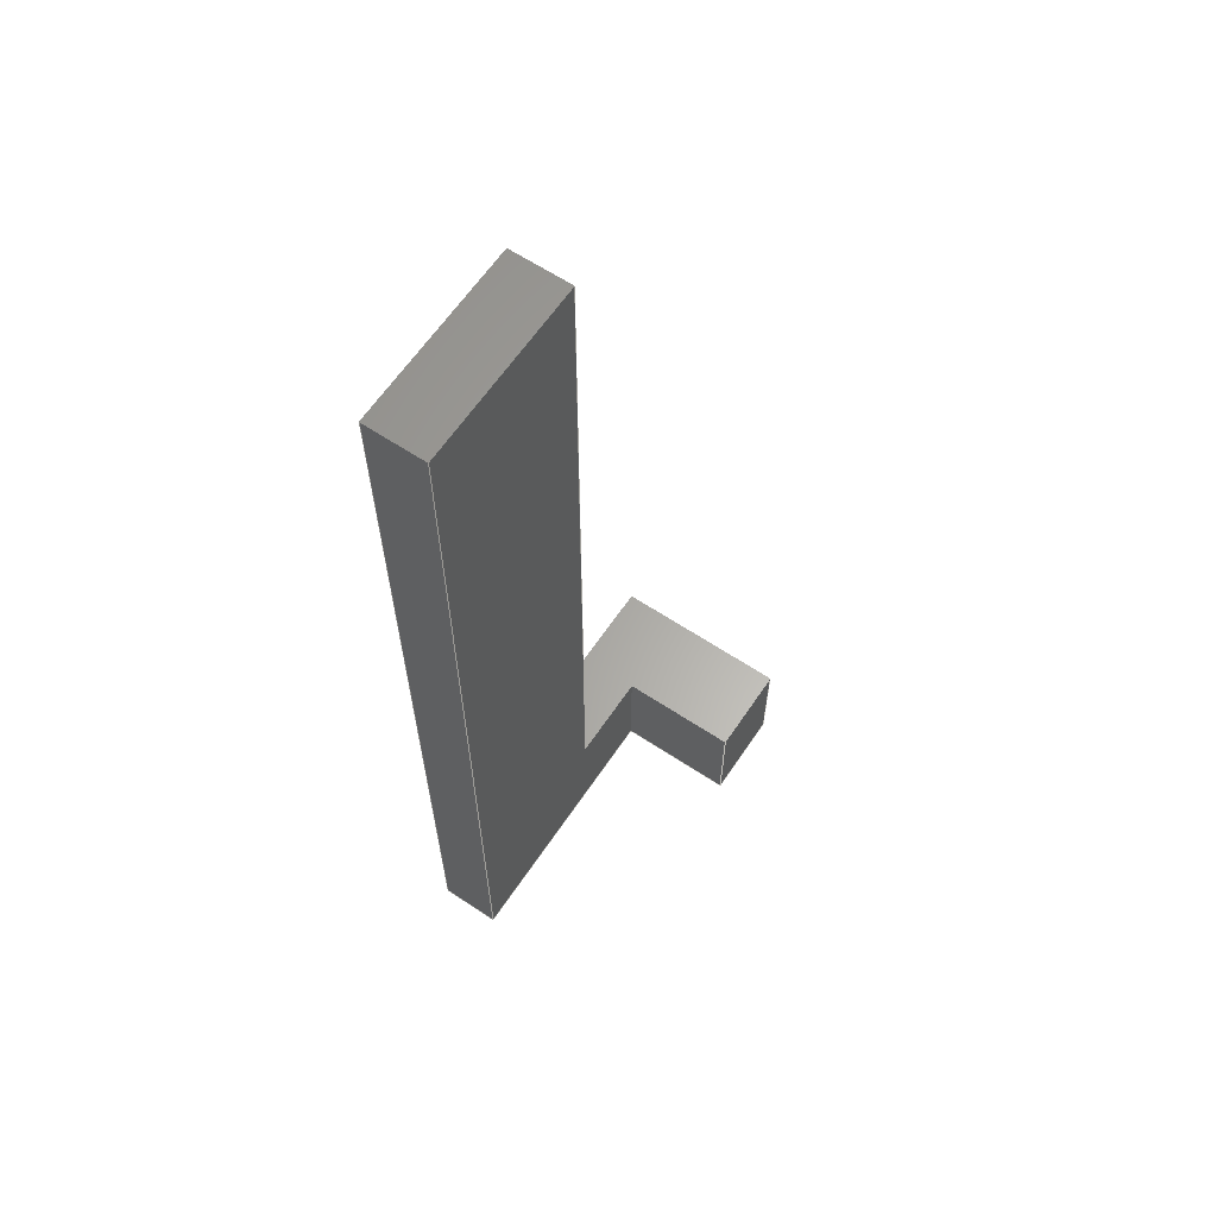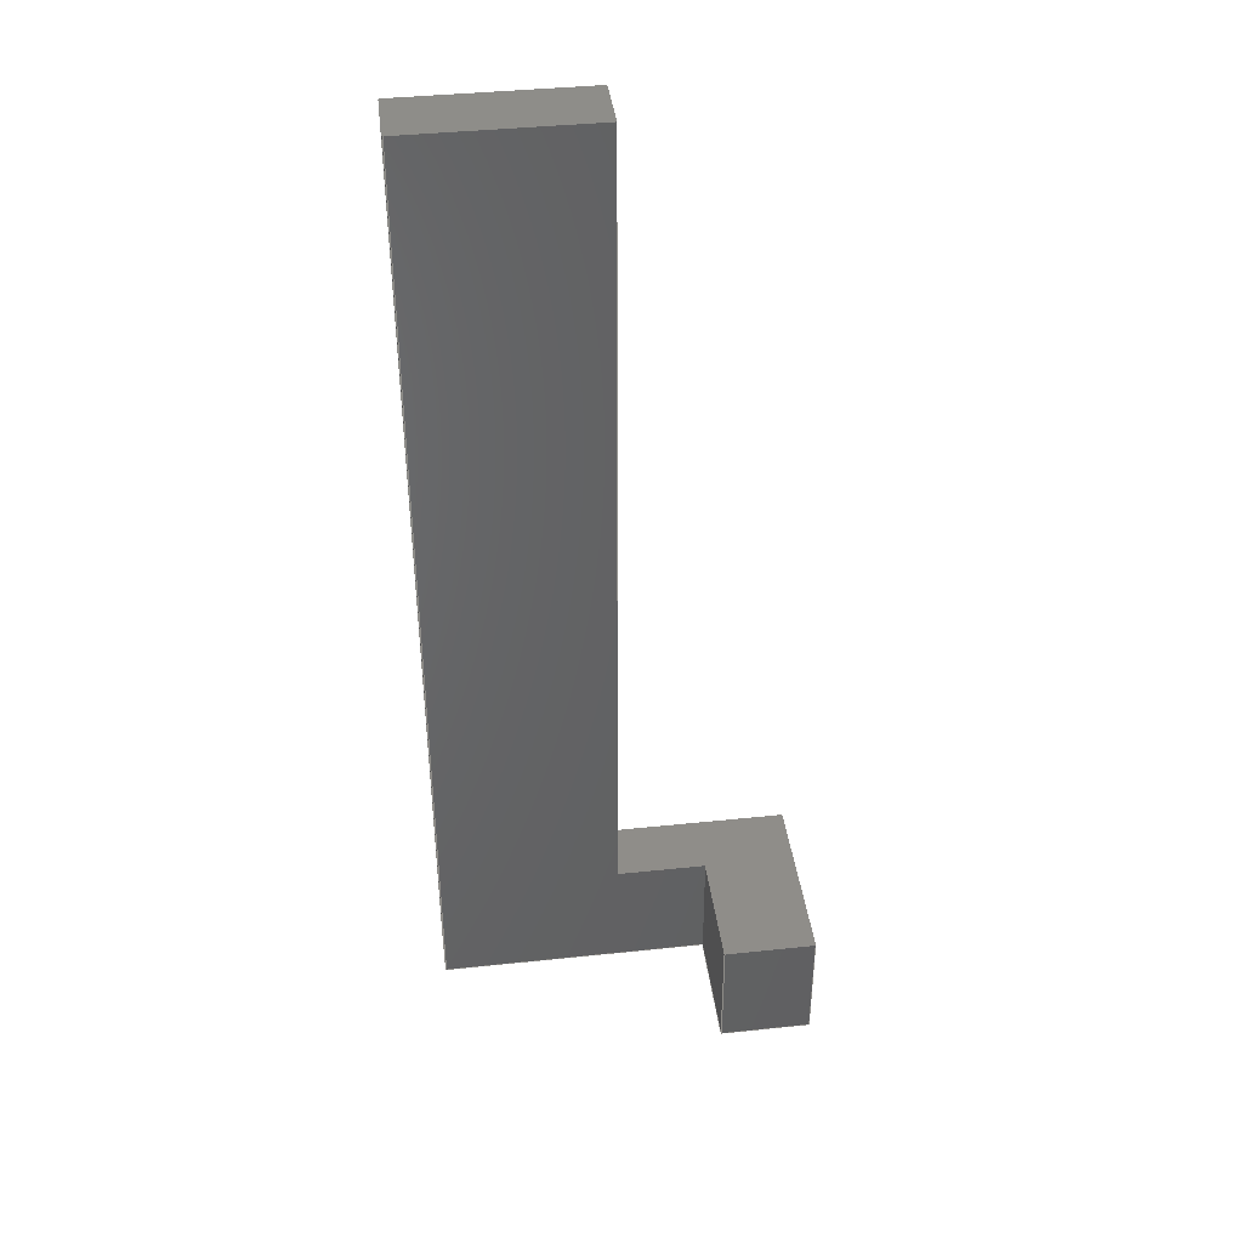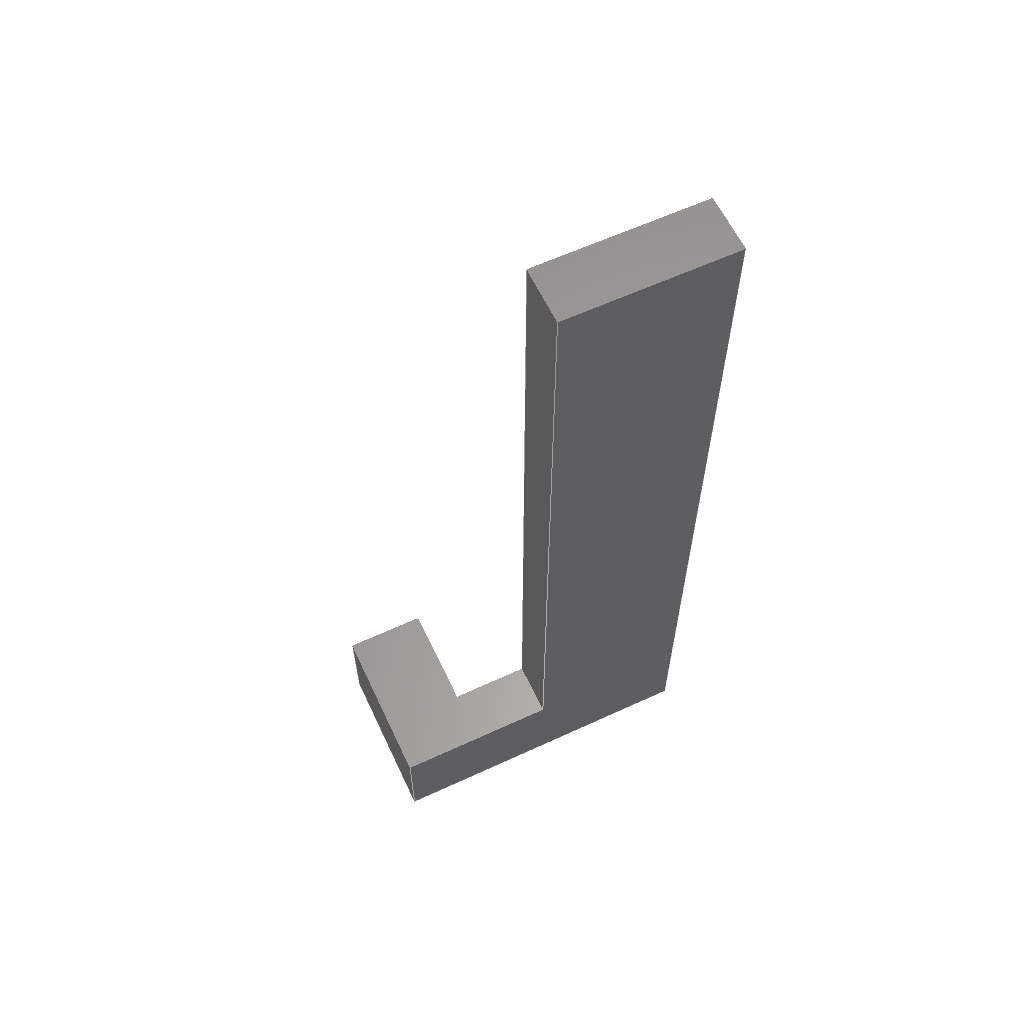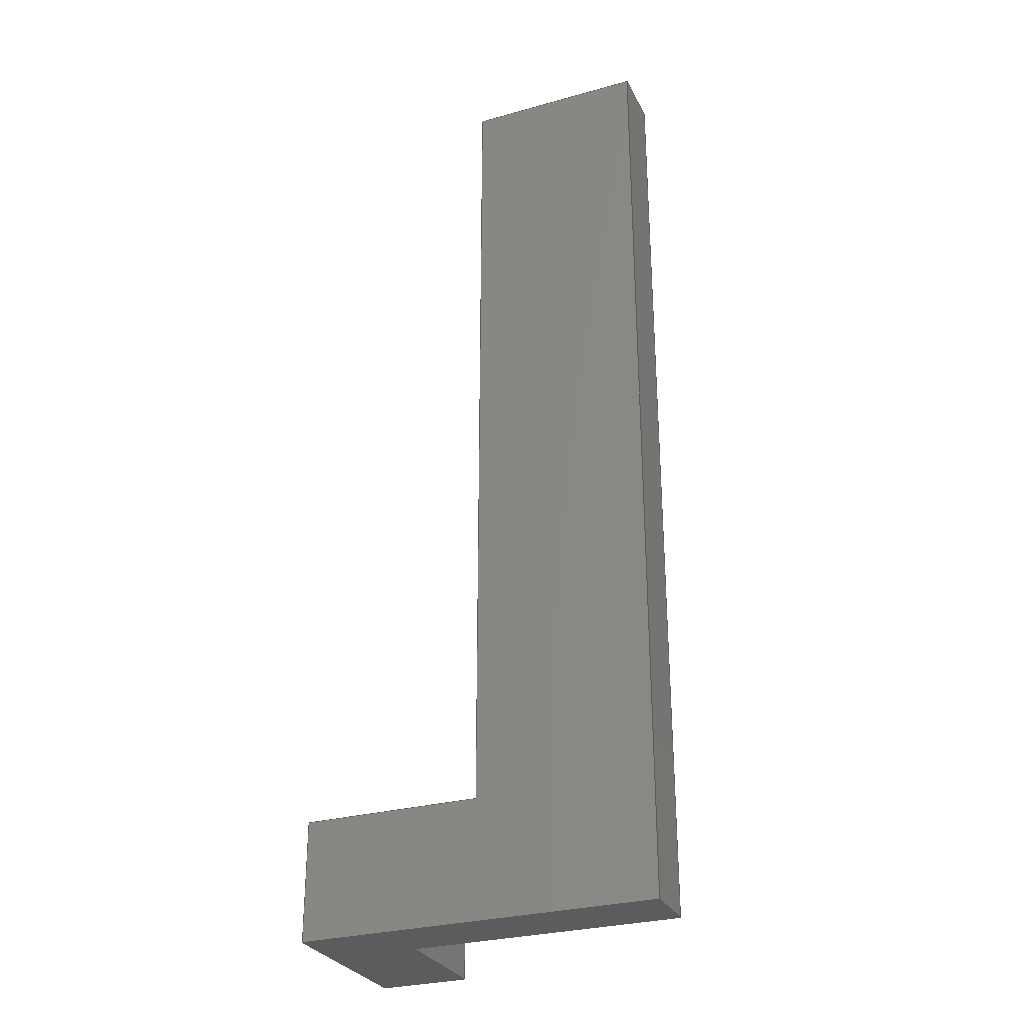
<metadata>
{"format":"step","ext":"step","renderer":"f3d","projection":"perspective","resolution":1024,"background":"white","views":[{"elev":62.8,"azim":-56.1,"up":"+Z"},{"elev":40.3,"azim":-7.4,"up":"+Z"},{"elev":61.2,"azim":154.8,"up":"+Z"},{"elev":-29.1,"azim":-157.5,"up":"+Z"}]}
</metadata>
<code>
ISO-10303-21;
DATA;
#1=MECHANICAL_DESIGN_GEOMETRIC_PRESENTATION_REPRESENTATION('',(#4),#306);
#2=SHAPE_REPRESENTATION_RELATIONSHIP('SRR','None',#313,#3);
#3=ADVANCED_BREP_SHAPE_REPRESENTATION('',(#5),#305);
#4=STYLED_ITEM('',(#323),#5);
#5=MANIFOLD_SOLID_BREP('Body1',#182);
#6=FACE_OUTER_BOUND('',#16,.T.);
#7=FACE_OUTER_BOUND('',#17,.T.);
#8=FACE_OUTER_BOUND('',#18,.T.);
#9=FACE_OUTER_BOUND('',#19,.T.);
#10=FACE_OUTER_BOUND('',#20,.T.);
#11=FACE_OUTER_BOUND('',#21,.T.);
#12=FACE_OUTER_BOUND('',#22,.T.);
#13=FACE_OUTER_BOUND('',#23,.T.);
#14=FACE_OUTER_BOUND('',#24,.T.);
#15=FACE_OUTER_BOUND('',#25,.T.);
#16=EDGE_LOOP('',(#114,#115,#116,#117));
#17=EDGE_LOOP('',(#118,#119,#120,#121));
#18=EDGE_LOOP('',(#122,#123,#124,#125));
#19=EDGE_LOOP('',(#126,#127,#128,#129,#130,#131));
#20=EDGE_LOOP('',(#132,#133,#134,#135));
#21=EDGE_LOOP('',(#136,#137,#138,#139));
#22=EDGE_LOOP('',(#140,#141,#142,#143));
#23=EDGE_LOOP('',(#144,#145,#146,#147,#148,#149));
#24=EDGE_LOOP('',(#150,#151,#152,#153,#154,#155));
#25=EDGE_LOOP('',(#156,#157,#158,#159,#160,#161));
#26=LINE('',#256,#50);
#27=LINE('',#258,#51);
#28=LINE('',#260,#52);
#29=LINE('',#261,#53);
#30=LINE('',#265,#54);
#31=LINE('',#266,#55);
#32=LINE('',#267,#56);
#33=LINE('',#270,#57);
#34=LINE('',#272,#58);
#35=LINE('',#273,#59);
#36=LINE('',#276,#60);
#37=LINE('',#278,#61);
#38=LINE('',#279,#62);
#39=LINE('',#282,#63);
#40=LINE('',#284,#64);
#41=LINE('',#285,#65);
#42=LINE('',#288,#66);
#43=LINE('',#290,#67);
#44=LINE('',#291,#68);
#45=LINE('',#294,#69);
#46=LINE('',#296,#70);
#47=LINE('',#297,#71);
#48=LINE('',#299,#72);
#49=LINE('',#300,#73);
#50=VECTOR('',#210,1);
#51=VECTOR('',#211,1);
#52=VECTOR('',#212,1);
#53=VECTOR('',#213,1);
#54=VECTOR('',#216,1);
#55=VECTOR('',#217,1);
#56=VECTOR('',#218,1);
#57=VECTOR('',#221,1);
#58=VECTOR('',#222,1);
#59=VECTOR('',#223,1);
#60=VECTOR('',#226,1);
#61=VECTOR('',#227,1);
#62=VECTOR('',#228,1);
#63=VECTOR('',#231,1);
#64=VECTOR('',#232,1);
#65=VECTOR('',#233,1);
#66=VECTOR('',#236,1);
#67=VECTOR('',#237,1);
#68=VECTOR('',#238,1);
#69=VECTOR('',#241,1);
#70=VECTOR('',#242,1);
#71=VECTOR('',#243,1);
#72=VECTOR('',#246,1);
#73=VECTOR('',#247,1);
#74=VERTEX_POINT('',#254);
#75=VERTEX_POINT('',#255);
#76=VERTEX_POINT('',#257);
#77=VERTEX_POINT('',#259);
#78=VERTEX_POINT('',#263);
#79=VERTEX_POINT('',#264);
#80=VERTEX_POINT('',#269);
#81=VERTEX_POINT('',#271);
#82=VERTEX_POINT('',#275);
#83=VERTEX_POINT('',#277);
#84=VERTEX_POINT('',#281);
#85=VERTEX_POINT('',#283);
#86=VERTEX_POINT('',#287);
#87=VERTEX_POINT('',#289);
#88=VERTEX_POINT('',#293);
#89=VERTEX_POINT('',#295);
#90=EDGE_CURVE('',#74,#75,#26,.T.);
#91=EDGE_CURVE('',#74,#76,#27,.T.);
#92=EDGE_CURVE('',#77,#76,#28,.T.);
#93=EDGE_CURVE('',#75,#77,#29,.T.);
#94=EDGE_CURVE('',#78,#79,#30,.T.);
#95=EDGE_CURVE('',#79,#77,#31,.T.);
#96=EDGE_CURVE('',#76,#78,#32,.T.);
#97=EDGE_CURVE('',#80,#78,#33,.T.);
#98=EDGE_CURVE('',#81,#80,#34,.T.);
#99=EDGE_CURVE('',#79,#81,#35,.T.);
#100=EDGE_CURVE('',#82,#81,#36,.T.);
#101=EDGE_CURVE('',#83,#82,#37,.T.);
#102=EDGE_CURVE('',#75,#83,#38,.T.);
#103=EDGE_CURVE('',#83,#84,#39,.T.);
#104=EDGE_CURVE('',#85,#82,#40,.T.);
#105=EDGE_CURVE('',#84,#85,#41,.T.);
#106=EDGE_CURVE('',#84,#86,#42,.T.);
#107=EDGE_CURVE('',#87,#85,#43,.T.);
#108=EDGE_CURVE('',#86,#87,#44,.T.);
#109=EDGE_CURVE('',#88,#86,#45,.T.);
#110=EDGE_CURVE('',#89,#87,#46,.T.);
#111=EDGE_CURVE('',#88,#89,#47,.T.);
#112=EDGE_CURVE('',#74,#88,#48,.T.);
#113=EDGE_CURVE('',#80,#89,#49,.T.);
#114=ORIENTED_EDGE('',*,*,#90,.F.);
#115=ORIENTED_EDGE('',*,*,#91,.T.);
#116=ORIENTED_EDGE('',*,*,#92,.F.);
#117=ORIENTED_EDGE('',*,*,#93,.F.);
#118=ORIENTED_EDGE('',*,*,#94,.T.);
#119=ORIENTED_EDGE('',*,*,#95,.T.);
#120=ORIENTED_EDGE('',*,*,#92,.T.);
#121=ORIENTED_EDGE('',*,*,#96,.T.);
#122=ORIENTED_EDGE('',*,*,#97,.F.);
#123=ORIENTED_EDGE('',*,*,#98,.F.);
#124=ORIENTED_EDGE('',*,*,#99,.F.);
#125=ORIENTED_EDGE('',*,*,#94,.F.);
#126=ORIENTED_EDGE('',*,*,#99,.T.);
#127=ORIENTED_EDGE('',*,*,#100,.F.);
#128=ORIENTED_EDGE('',*,*,#101,.F.);
#129=ORIENTED_EDGE('',*,*,#102,.F.);
#130=ORIENTED_EDGE('',*,*,#93,.T.);
#131=ORIENTED_EDGE('',*,*,#95,.F.);
#132=ORIENTED_EDGE('',*,*,#103,.F.);
#133=ORIENTED_EDGE('',*,*,#101,.T.);
#134=ORIENTED_EDGE('',*,*,#104,.F.);
#135=ORIENTED_EDGE('',*,*,#105,.F.);
#136=ORIENTED_EDGE('',*,*,#106,.F.);
#137=ORIENTED_EDGE('',*,*,#105,.T.);
#138=ORIENTED_EDGE('',*,*,#107,.F.);
#139=ORIENTED_EDGE('',*,*,#108,.F.);
#140=ORIENTED_EDGE('',*,*,#109,.T.);
#141=ORIENTED_EDGE('',*,*,#108,.T.);
#142=ORIENTED_EDGE('',*,*,#110,.F.);
#143=ORIENTED_EDGE('',*,*,#111,.F.);
#144=ORIENTED_EDGE('',*,*,#112,.T.);
#145=ORIENTED_EDGE('',*,*,#111,.T.);
#146=ORIENTED_EDGE('',*,*,#113,.F.);
#147=ORIENTED_EDGE('',*,*,#97,.T.);
#148=ORIENTED_EDGE('',*,*,#96,.F.);
#149=ORIENTED_EDGE('',*,*,#91,.F.);
#150=ORIENTED_EDGE('',*,*,#113,.T.);
#151=ORIENTED_EDGE('',*,*,#110,.T.);
#152=ORIENTED_EDGE('',*,*,#107,.T.);
#153=ORIENTED_EDGE('',*,*,#104,.T.);
#154=ORIENTED_EDGE('',*,*,#100,.T.);
#155=ORIENTED_EDGE('',*,*,#98,.T.);
#156=ORIENTED_EDGE('',*,*,#90,.T.);
#157=ORIENTED_EDGE('',*,*,#102,.T.);
#158=ORIENTED_EDGE('',*,*,#103,.T.);
#159=ORIENTED_EDGE('',*,*,#106,.T.);
#160=ORIENTED_EDGE('',*,*,#109,.F.);
#161=ORIENTED_EDGE('',*,*,#112,.F.);
#162=PLANE('',#196);
#163=PLANE('',#197);
#164=PLANE('',#198);
#165=PLANE('',#199);
#166=PLANE('',#200);
#167=PLANE('',#201);
#168=PLANE('',#202);
#169=PLANE('',#203);
#170=PLANE('',#204);
#171=PLANE('',#205);
#172=ADVANCED_FACE('',(#6),#162,.T.);
#173=ADVANCED_FACE('',(#7),#163,.T.);
#174=ADVANCED_FACE('',(#8),#164,.T.);
#175=ADVANCED_FACE('',(#9),#165,.T.);
#176=ADVANCED_FACE('',(#10),#166,.T.);
#177=ADVANCED_FACE('',(#11),#167,.T.);
#178=ADVANCED_FACE('',(#12),#168,.T.);
#179=ADVANCED_FACE('',(#13),#169,.T.);
#180=ADVANCED_FACE('',(#14),#170,.T.);
#181=ADVANCED_FACE('',(#15),#171,.F.);
#182=CLOSED_SHELL('',(#172,#173,#174,#175,#176,#177,#178,#179,#180,#181));
#183=DERIVED_UNIT_ELEMENT(#185,1);
#184=DERIVED_UNIT_ELEMENT(#308,3);
#185=(
MASS_UNIT()
NAMED_UNIT(*)
SI_UNIT(.KILO.,.GRAM.)
);
#186=DERIVED_UNIT((#183,#184));
#187=MEASURE_REPRESENTATION_ITEM('density measure',
POSITIVE_RATIO_MEASURE(7850),#186);
#188=PROPERTY_DEFINITION_REPRESENTATION(#193,#190);
#189=PROPERTY_DEFINITION_REPRESENTATION(#194,#191);
#190=REPRESENTATION('material name',(#192),#305);
#191=REPRESENTATION('density',(#187),#305);
#192=DESCRIPTIVE_REPRESENTATION_ITEM('Steel','Steel');
#193=PROPERTY_DEFINITION('material property','material name',#315);
#194=PROPERTY_DEFINITION('material property','density of part',#315);
#195=AXIS2_PLACEMENT_3D('placement',#252,#206,#207);
#196=AXIS2_PLACEMENT_3D('',#253,#208,#209);
#197=AXIS2_PLACEMENT_3D('',#262,#214,#215);
#198=AXIS2_PLACEMENT_3D('',#268,#219,#220);
#199=AXIS2_PLACEMENT_3D('',#274,#224,#225);
#200=AXIS2_PLACEMENT_3D('',#280,#229,#230);
#201=AXIS2_PLACEMENT_3D('',#286,#234,#235);
#202=AXIS2_PLACEMENT_3D('',#292,#239,#240);
#203=AXIS2_PLACEMENT_3D('',#298,#244,#245);
#204=AXIS2_PLACEMENT_3D('',#301,#248,#249);
#205=AXIS2_PLACEMENT_3D('',#302,#250,#251);
#206=DIRECTION('axis',(0,0,1));
#207=DIRECTION('refdir',(1,0,0));
#208=DIRECTION('center_axis',(-1,0,0));
#209=DIRECTION('ref_axis',(0,0,-1));
#210=DIRECTION('',(0,0,1));
#211=DIRECTION('',(0,-1,0));
#212=DIRECTION('',(0,0,-1));
#213=DIRECTION('',(0,-1,0));
#214=DIRECTION('center_axis',(0,-1,0));
#215=DIRECTION('ref_axis',(0,0,-1));
#216=DIRECTION('',(0,0,1));
#217=DIRECTION('',(-1,0,0));
#218=DIRECTION('',(1,0,0));
#219=DIRECTION('center_axis',(1,0,0));
#220=DIRECTION('ref_axis',(0,0,-1));
#221=DIRECTION('',(0,-1,0));
#222=DIRECTION('',(0,0,-1));
#223=DIRECTION('',(0,1,0));
#224=DIRECTION('center_axis',(0,0,1));
#225=DIRECTION('ref_axis',(1,0,0));
#226=DIRECTION('',(1,0,0));
#227=DIRECTION('',(0,1,0));
#228=DIRECTION('',(-1,0,0));
#229=DIRECTION('center_axis',(1,0,0));
#230=DIRECTION('ref_axis',(0,0,-1));
#231=DIRECTION('',(0,0,1));
#232=DIRECTION('',(0,0,-1));
#233=DIRECTION('',(0,1,0));
#234=DIRECTION('center_axis',(0,0,1));
#235=DIRECTION('ref_axis',(1,0,0));
#236=DIRECTION('',(-1,0,0));
#237=DIRECTION('',(1,0,0));
#238=DIRECTION('',(0,1,0));
#239=DIRECTION('center_axis',(-1,0,0));
#240=DIRECTION('ref_axis',(0,0,1));
#241=DIRECTION('',(0,0,1));
#242=DIRECTION('',(0,0,1));
#243=DIRECTION('',(0,1,0));
#244=DIRECTION('center_axis',(0,0,-1));
#245=DIRECTION('ref_axis',(-1,0,0));
#246=DIRECTION('',(-1,0,0));
#247=DIRECTION('',(-1,0,0));
#248=DIRECTION('center_axis',(0,1,0));
#249=DIRECTION('ref_axis',(0,0,1));
#250=DIRECTION('center_axis',(0,1,0));
#251=DIRECTION('ref_axis',(1,0,0));
#252=CARTESIAN_POINT('',(0,0,0));
#253=CARTESIAN_POINT('Origin',(-0.75,0,1));
#254=CARTESIAN_POINT('',(-0.75,0,0));
#255=CARTESIAN_POINT('',(-0.75,0,1));
#256=CARTESIAN_POINT('',(-0.75,0,2.5));
#257=CARTESIAN_POINT('',(-0.75,-1,0));
#258=CARTESIAN_POINT('',(-0.75,0,0));
#259=CARTESIAN_POINT('',(-0.75,-1,1));
#260=CARTESIAN_POINT('',(-0.75,-1,1));
#261=CARTESIAN_POINT('',(-0.75,0,1));
#262=CARTESIAN_POINT('Origin',(-0.375,-1,0.5));
#263=CARTESIAN_POINT('',(0,-1,0));
#264=CARTESIAN_POINT('',(0,-1,1));
#265=CARTESIAN_POINT('',(0,-1,0));
#266=CARTESIAN_POINT('',(0,-1,1));
#267=CARTESIAN_POINT('',(-0.75,-1,0));
#268=CARTESIAN_POINT('Origin',(0,0,1));
#269=CARTESIAN_POINT('',(0,0.5,0));
#270=CARTESIAN_POINT('',(0,0,0));
#271=CARTESIAN_POINT('',(0,0.5,1));
#272=CARTESIAN_POINT('',(0,0.5,0));
#273=CARTESIAN_POINT('',(0,0,1));
#274=CARTESIAN_POINT('Origin',(-1.5,0,1));
#275=CARTESIAN_POINT('',(-1.5,0.5,1));
#276=CARTESIAN_POINT('',(0,0.5,1));
#277=CARTESIAN_POINT('',(-1.5,0,1));
#278=CARTESIAN_POINT('',(-1.5,0,1));
#279=CARTESIAN_POINT('',(0,0,1));
#280=CARTESIAN_POINT('Origin',(-1.5,0,8));
#281=CARTESIAN_POINT('',(-1.5,0,8));
#282=CARTESIAN_POINT('',(-1.5,0,1));
#283=CARTESIAN_POINT('',(-1.5,0.5,8));
#284=CARTESIAN_POINT('',(-1.5,0.5,1));
#285=CARTESIAN_POINT('',(-1.5,0,8));
#286=CARTESIAN_POINT('Origin',(-3,0,8));
#287=CARTESIAN_POINT('',(-3,0,8));
#288=CARTESIAN_POINT('',(-1.5,0,8));
#289=CARTESIAN_POINT('',(-3,0.5,8));
#290=CARTESIAN_POINT('',(-1.5,0.5,8));
#291=CARTESIAN_POINT('',(-3,0,8));
#292=CARTESIAN_POINT('Origin',(-3,0,0));
#293=CARTESIAN_POINT('',(-3,0,0));
#294=CARTESIAN_POINT('',(-3,0,0));
#295=CARTESIAN_POINT('',(-3,0.5,0));
#296=CARTESIAN_POINT('',(-3,0.5,0));
#297=CARTESIAN_POINT('',(-3,0,0));
#298=CARTESIAN_POINT('Origin',(0,0,0));
#299=CARTESIAN_POINT('',(0,0,0));
#300=CARTESIAN_POINT('',(0,0.5,0));
#301=CARTESIAN_POINT('Origin',(-1.5,0.5,4));
#302=CARTESIAN_POINT('Origin',(-1.5,0,4));
#303=UNCERTAINTY_MEASURE_WITH_UNIT(LENGTH_MEASURE(0.001),#307,
'DISTANCE_ACCURACY_VALUE',
'Maximum model space distance between geometric entities at asserted c
onnectivities');
#304=UNCERTAINTY_MEASURE_WITH_UNIT(LENGTH_MEASURE(0.001),#307,
'DISTANCE_ACCURACY_VALUE',
'Maximum model space distance between geometric entities at asserted c
onnectivities');
#305=(
GEOMETRIC_REPRESENTATION_CONTEXT(3)
GLOBAL_UNCERTAINTY_ASSIGNED_CONTEXT((#303))
GLOBAL_UNIT_ASSIGNED_CONTEXT((#307,#309,#310))
REPRESENTATION_CONTEXT('','3D')
);
#306=(
GEOMETRIC_REPRESENTATION_CONTEXT(3)
GLOBAL_UNCERTAINTY_ASSIGNED_CONTEXT((#304))
GLOBAL_UNIT_ASSIGNED_CONTEXT((#307,#309,#310))
REPRESENTATION_CONTEXT('','3D')
);
#307=(
LENGTH_UNIT()
NAMED_UNIT(*)
SI_UNIT(.CENTI.,.METRE.)
);
#308=(
LENGTH_UNIT()
NAMED_UNIT(*)
SI_UNIT($,.METRE.)
);
#309=(
NAMED_UNIT(*)
PLANE_ANGLE_UNIT()
SI_UNIT($,.RADIAN.)
);
#310=(
NAMED_UNIT(*)
SI_UNIT($,.STERADIAN.)
SOLID_ANGLE_UNIT()
);
#311=SHAPE_DEFINITION_REPRESENTATION(#312,#313);
#312=PRODUCT_DEFINITION_SHAPE('',$,#315);
#313=SHAPE_REPRESENTATION('',(#195),#305);
#314=PRODUCT_DEFINITION_CONTEXT('part definition',#319,'design');
#315=PRODUCT_DEFINITION('right frame','right frame v1',#316,#314);
#316=PRODUCT_DEFINITION_FORMATION('',$,#321);
#317=PRODUCT_RELATED_PRODUCT_CATEGORY('right frame v1','right frame v1',
(#321));
#318=APPLICATION_PROTOCOL_DEFINITION('international standard',
'automotive_design',2009,#319);
#319=APPLICATION_CONTEXT(
'Core Data for Automotive Mechanical Design Process');
#320=PRODUCT_CONTEXT('part definition',#319,'mechanical');
#321=PRODUCT('right frame','right frame v1',$,(#320));
#322=PRESENTATION_STYLE_ASSIGNMENT((#324));
#323=PRESENTATION_STYLE_ASSIGNMENT((#325));
#324=SURFACE_STYLE_USAGE(.BOTH.,#326);
#325=SURFACE_STYLE_USAGE(.BOTH.,#327);
#326=SURFACE_SIDE_STYLE('',(#328));
#327=SURFACE_SIDE_STYLE('',(#329));
#328=SURFACE_STYLE_FILL_AREA(#330);
#329=SURFACE_STYLE_FILL_AREA(#331);
#330=FILL_AREA_STYLE('Steel - Satin',(#332));
#331=FILL_AREA_STYLE('Aluminum - Satin',(#333));
#332=FILL_AREA_STYLE_COLOUR('Steel - Satin',#334);
#333=FILL_AREA_STYLE_COLOUR('Aluminum - Satin',#335);
#334=COLOUR_RGB('Steel - Satin',0.6275,0.6275,0.6275);
#335=COLOUR_RGB('Aluminum - Satin',0.9608,0.9608,0.9647);
ENDSEC;
END-ISO-10303-21;

</code>
